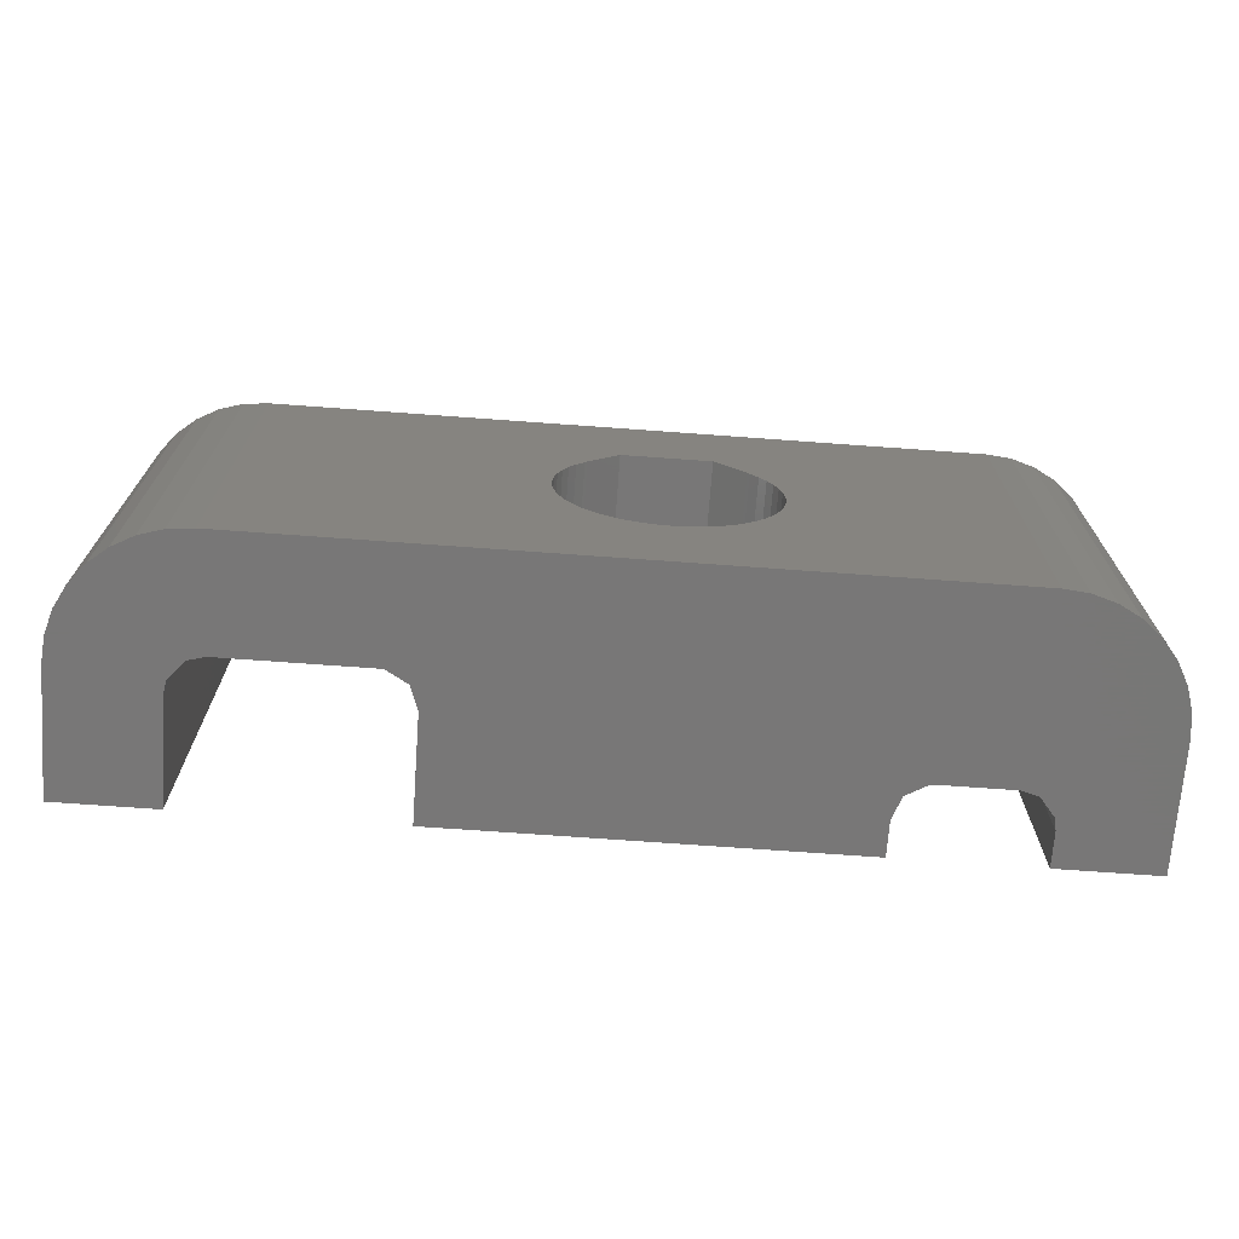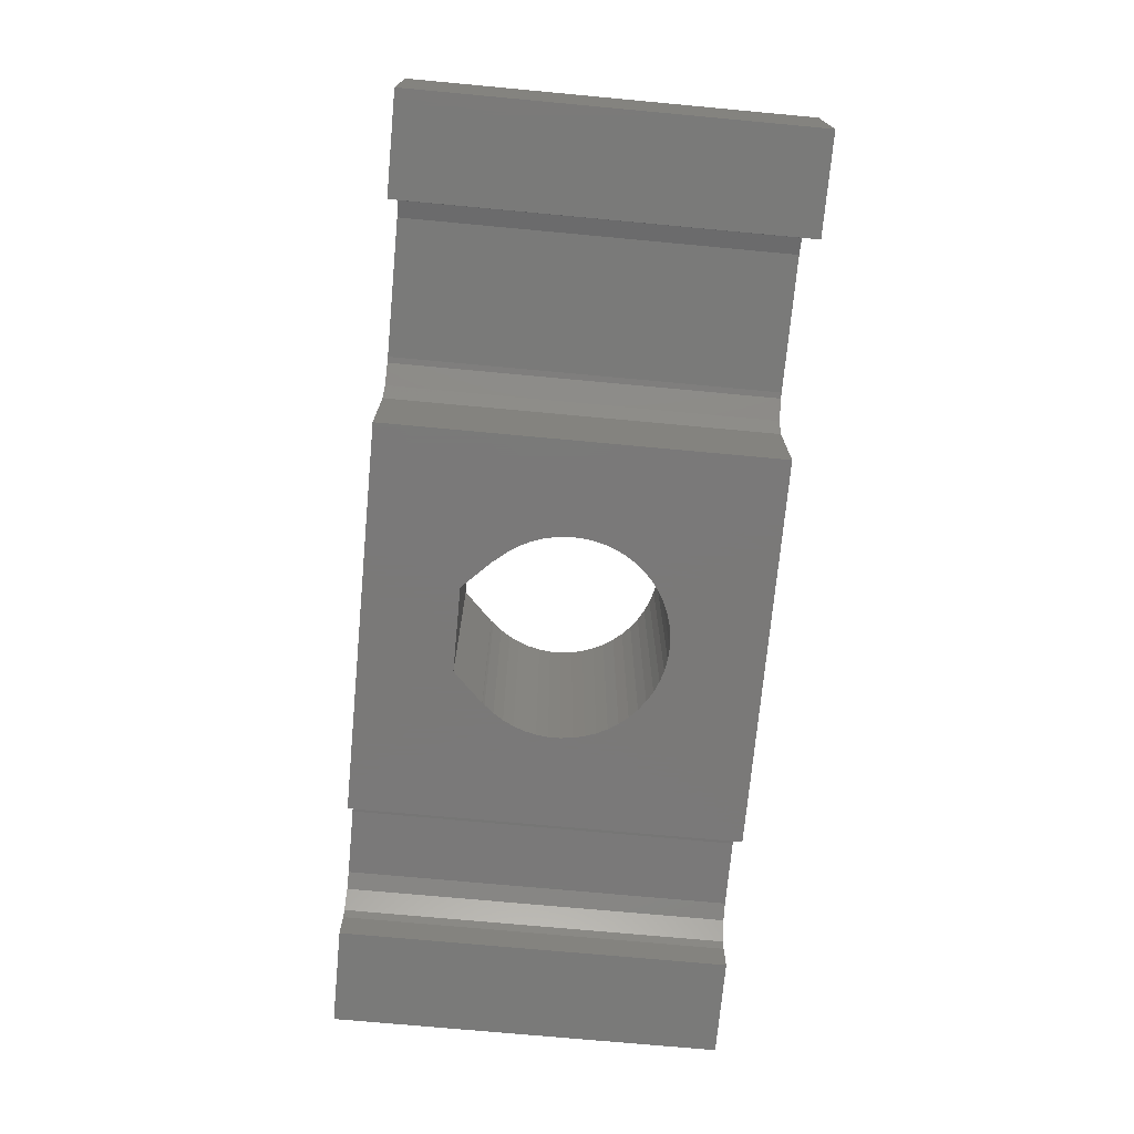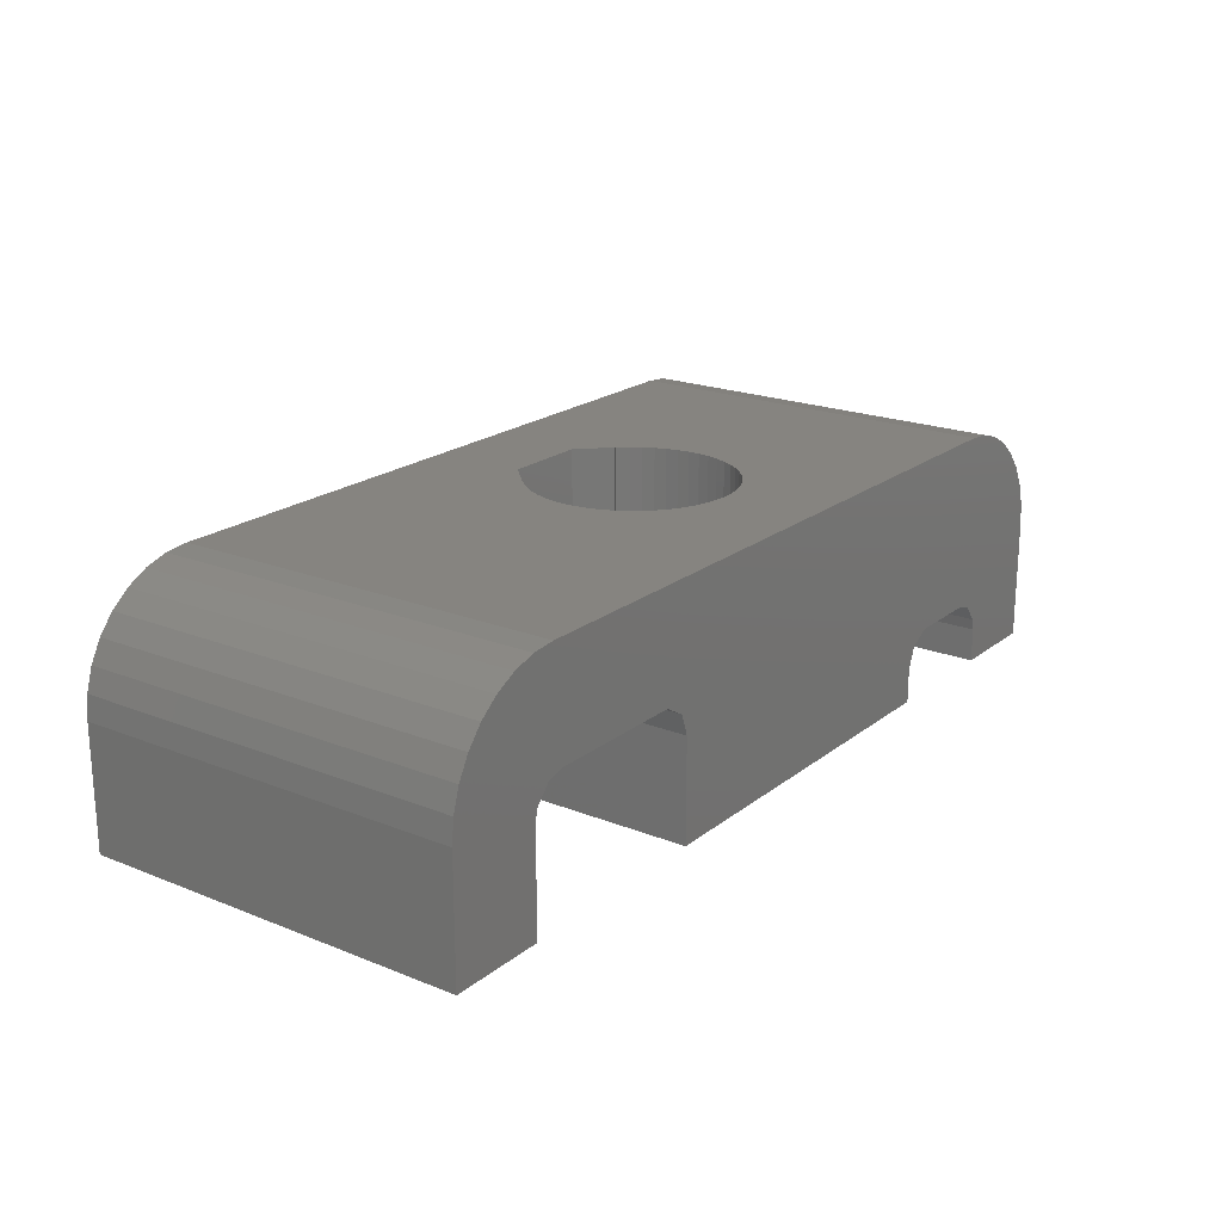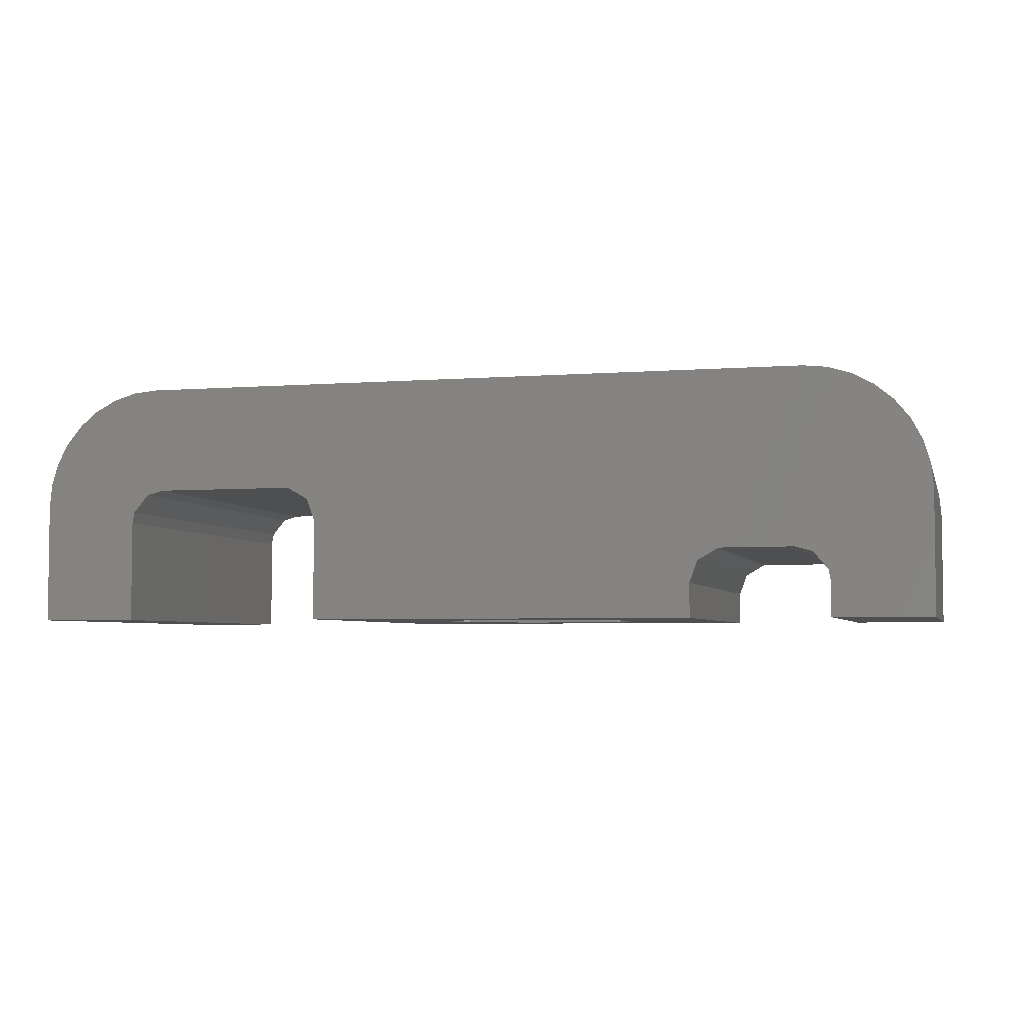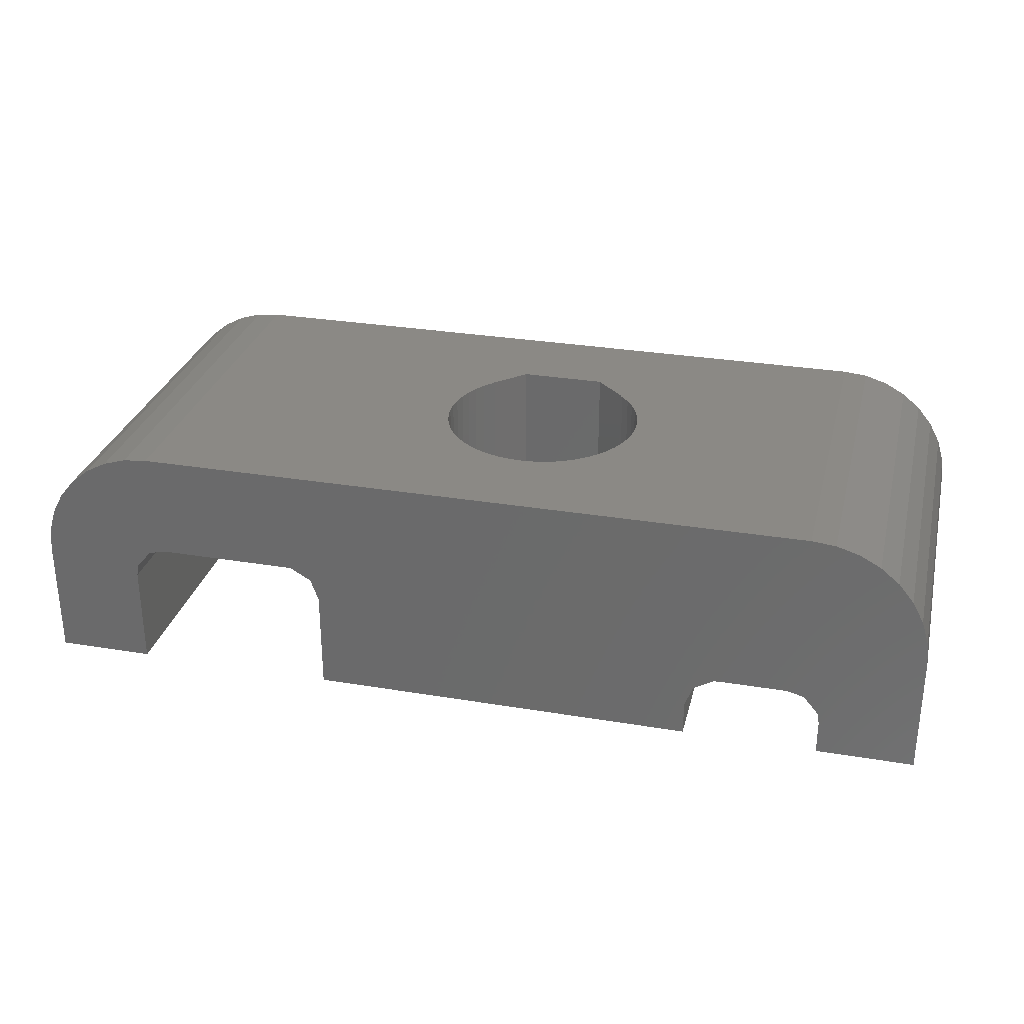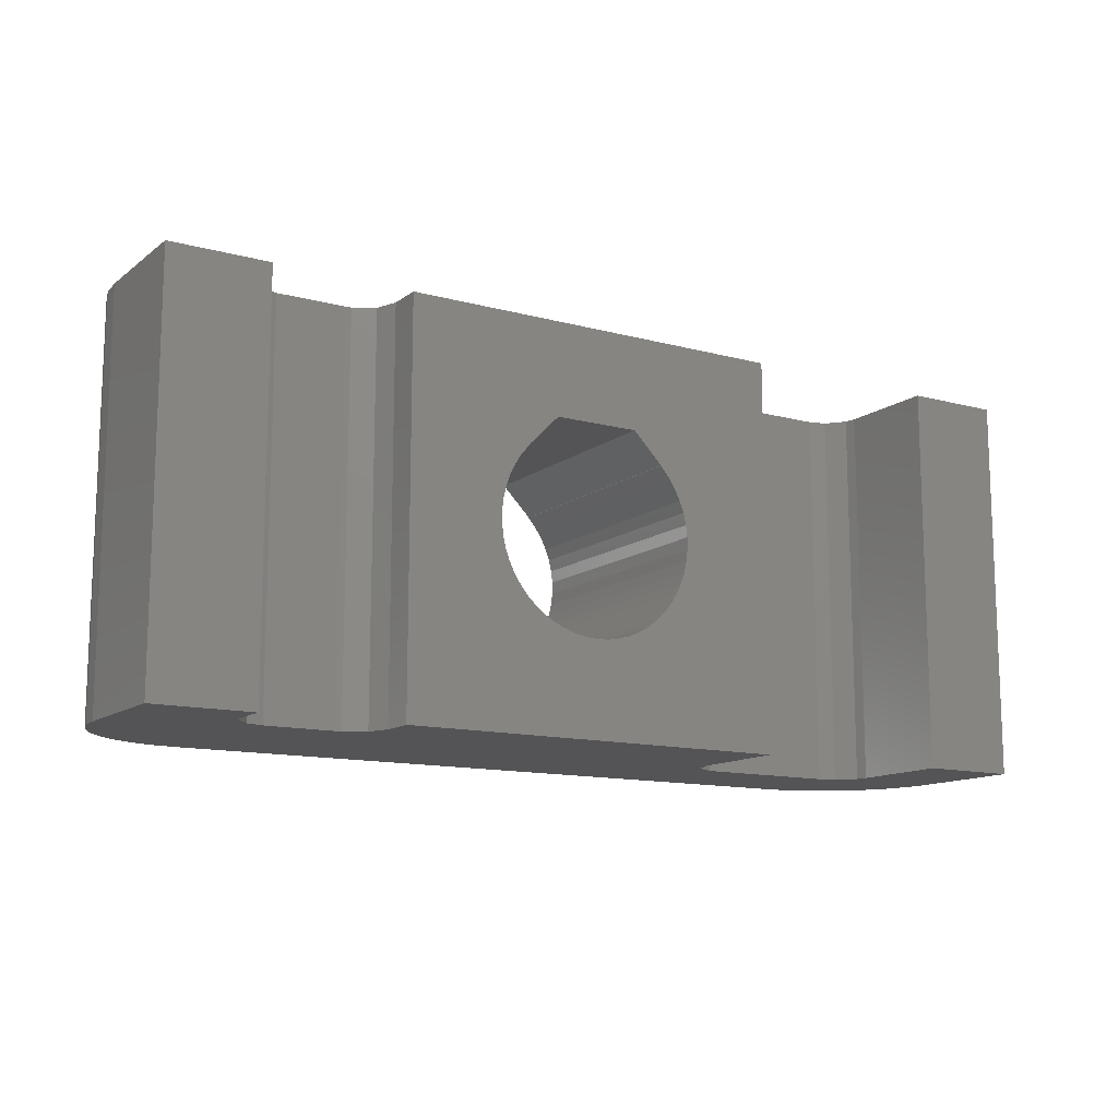
<metadata>
{"format":"stl","ext":"stl","renderer":"f3d","projection":"perspective","resolution":1024,"background":"white","views":[{"elev":-70.1,"azim":175.8,"up":"+Z"},{"elev":-72.6,"azim":84.7,"up":"+Y"},{"elev":20.4,"azim":126.0,"up":"+Y"},{"elev":-4.3,"azim":-165.5,"up":"+Y"},{"elev":29.6,"azim":-166.2,"up":"+Y"},{"elev":-12.6,"azim":-31.9,"up":"+Z"}]}
</metadata>
<code>
# stl→obj: 174 verts, 348 faces
v -0.2425 0 1.925
v -2.861e-07 0 1.911
v -0.2425 5 1.925
v -2.861e-07 5 1.911
v -0.4819 0 1.967
v -0.4819 5 1.967
v -0.7145 0 2.037
v -0.7145 5 2.037
v -0.8698 0 6.1
v -0.8698 5 6.1
v 0.8698 5 6.1
v 0.8698 0 6.1
v 4 0 8
v -0.9377 0 2.133
v -0.9377 5 2.133
v -1.148 0 2.254
v -1.148 5 2.254
v -1.343 0 2.399
v -1.343 5 2.399
v -1.485 0 5.485
v -1.476 0 5.476
v -1.476 5 5.476
v -1.485 5 5.485
v -1.52 0 5.434
v -1.52 5 5.434
v -1.52 0 2.566
v -1.52 5 2.566
v -1.676 0 2.752
v -1.676 5 2.752
v -1.676 0 5.248
v -1.676 5 5.248
v -1.809 0 2.955
v -1.809 5 2.955
v -1.809 0 5.045
v -1.809 5 5.045
v -1.918 0 3.172
v -1.918 5 3.172
v -1.918 0 4.828
v -1.918 5 4.828
v -2.002 0 3.401
v -2.002 5 3.401
v -2.002 0 4.599
v -2.002 5 4.599
v -2.058 0 3.637
v -2.058 5 3.637
v -2.058 0 4.363
v -2.058 5 4.363
v -2.086 0 3.879
v -2.086 5 3.879
v -2.086 0 4.121
v -2.086 5 4.121
v 0.2425 0 1.925
v 4 0 0
v 0.2425 5 1.925
v 7.7 5 0
v -4 0 0
v -4 0 8
v -4 0.7 8
v -4 0.7 0
v 4 2.1 0
v 4 2.1 8
v -4.164 1.15 0
v -4.164 1.15 8
v 4.164 2.55 0
v 4.164 2.55 8
v -4.578 1.389 0
v -4.578 1.389 8
v -4.7 1.4 0
v -4.7 1.4 8
v -6.1 1.4 0
v -6.1 1.4 8
v -6.3 5 0
v -6.3 5 8
v 4.578 2.789 0
v 4.578 2.789 8
v 7.7 5 8
v -6.45 1.306 0
v -6.45 1.306 8
v -6.758 0.9394 0
v -6.758 0.9394 8
v -6.788 4.952 0
v -6.788 4.952 8
v -6.8 0 0
v -6.8 0.7 0
v -6.8 0 8
v -6.8 0.7 8
v -7.257 4.81 0
v -7.257 4.81 8
v -7.689 4.579 0
v -7.689 4.579 8
v -8.068 4.268 0
v -8.068 4.268 8
v -8.379 3.889 0
v -8.379 3.889 8
v -8.61 3.457 0
v -8.61 3.457 8
v -8.752 2.988 0
v -8.752 2.988 8
v -8.8 0 0
v -8.8 0 8
v -8.8 2.5 8
v -8.8 2.5 0
v 0.4819 0 1.967
v 0.4819 5 1.967
v 0.7145 0 2.037
v 0.7145 5 2.037
v 0.9377 0 2.133
v 0.9377 5 2.133
v 1.485 5 5.485
v 1.485 0 5.485
v 1.148 0 2.254
v 1.148 5 2.254
v 1.343 0 2.399
v 1.343 5 2.399
v 1.52 0 2.566
v 1.52 5 2.566
v 1.476 0 5.476
v 1.476 5 5.476
v 1.52 5 5.434
v 1.52 0 5.434
v 1.676 0 5.248
v 1.676 5 5.248
v 1.676 0 2.752
v 1.676 5 2.752
v 1.809 0 2.955
v 1.809 5 2.955
v 1.809 0 5.045
v 1.809 5 5.045
v 1.918 0 3.172
v 1.918 5 3.172
v 1.918 0 4.828
v 1.918 5 4.828
v 2.002 0 3.401
v 2.002 5 3.401
v 2.002 0 4.599
v 2.002 5 4.599
v 10.01 3.457 0
v 10.01 3.457 8
v 10.15 2.988 8
v 10.15 2.988 0
v 10.2 2.5 8
v 10.2 2.5 0
v 10.2 0 0
v 10.2 0 8
v 2.058 0 3.637
v 2.058 5 3.637
v 2.058 0 4.363
v 2.058 5 4.363
v 2.086 0 3.879
v 2.086 5 3.879
v 2.086 0 4.121
v 2.086 5 4.121
v 4.7 2.8 0
v 4.7 2.8 8
v 7.5 2.8 0
v 7.5 2.8 8
v 8.188 4.952 0
v 7.85 2.706 0
v 7.85 2.706 8
v 8.188 4.952 8
v 8.158 2.339 0
v 8.657 4.81 0
v 9.089 4.579 0
v 9.468 4.268 0
v 9.779 3.889 0
v 8.158 2.339 8
v 8.657 4.81 8
v 8.2 2.1 0
v 8.2 2.1 8
v 8.2 0 0
v 8.2 0 8
v 9.779 3.889 8
v 9.089 4.579 8
v 9.468 4.268 8
f 1 2 3
f 3 2 4
f 5 1 6
f 6 1 3
f 7 5 8
f 8 5 6
f 9 10 11
f 9 12 13
f 9 11 12
f 14 7 15
f 15 7 8
f 16 14 17
f 17 14 15
f 18 16 19
f 19 16 17
f 20 21 22
f 20 22 23
f 20 23 9
f 23 10 9
f 24 21 20
f 24 22 21
f 24 25 22
f 25 23 22
f 26 18 27
f 27 18 19
f 28 26 27
f 28 27 29
f 30 24 20
f 30 31 24
f 31 23 25
f 31 25 24
f 32 28 29
f 32 29 33
f 34 35 30
f 35 31 30
f 36 32 33
f 36 33 37
f 38 39 34
f 39 35 34
f 40 36 37
f 40 37 41
f 42 43 38
f 43 39 38
f 44 40 41
f 44 41 45
f 46 47 42
f 47 43 42
f 48 44 45
f 48 45 49
f 48 49 50
f 50 49 51
f 50 51 46
f 51 47 46
f 2 52 4
f 2 53 52
f 4 52 54
f 4 54 55
f 56 1 5
f 56 5 7
f 56 7 14
f 56 14 16
f 56 16 18
f 56 18 26
f 56 26 28
f 56 28 32
f 56 32 36
f 56 36 40
f 56 40 44
f 56 44 48
f 56 48 57
f 56 2 1
f 56 57 58
f 56 59 53
f 56 58 59
f 56 53 2
f 57 9 13
f 57 20 9
f 57 30 20
f 57 34 30
f 57 38 34
f 57 42 38
f 57 46 42
f 57 48 50
f 57 50 46
f 57 13 58
f 59 60 53
f 58 13 61
f 62 59 63
f 62 60 59
f 62 64 60
f 63 59 58
f 63 58 61
f 63 61 65
f 66 62 63
f 66 63 67
f 68 66 67
f 68 67 69
f 70 68 69
f 70 69 71
f 72 3 4
f 72 6 3
f 72 8 6
f 72 15 8
f 72 17 15
f 72 19 17
f 72 27 19
f 72 29 27
f 72 33 29
f 72 37 33
f 72 41 37
f 72 45 41
f 72 49 45
f 72 4 55
f 72 62 66
f 72 66 68
f 72 68 70
f 72 73 49
f 72 64 62
f 72 74 64
f 72 55 74
f 73 10 23
f 73 23 31
f 73 31 35
f 73 35 39
f 73 39 43
f 73 43 47
f 73 47 51
f 73 51 49
f 73 63 65
f 73 67 63
f 73 69 67
f 73 71 69
f 73 11 10
f 73 65 75
f 73 75 76
f 73 76 11
f 77 70 71
f 77 71 78
f 79 77 80
f 80 77 78
f 81 72 70
f 81 82 72
f 82 71 73
f 82 73 72
f 83 84 85
f 85 84 86
f 84 79 86
f 86 79 80
f 87 81 70
f 87 88 81
f 88 71 82
f 88 82 81
f 89 70 77
f 89 87 70
f 89 90 87
f 90 71 88
f 90 78 71
f 90 88 87
f 91 89 77
f 91 92 89
f 92 78 90
f 92 90 89
f 93 91 77
f 93 92 91
f 93 94 92
f 94 78 92
f 95 93 77
f 95 94 93
f 95 96 94
f 96 78 94
f 97 95 77
f 97 96 95
f 97 98 96
f 98 78 96
f 99 79 84
f 99 83 85
f 99 85 100
f 99 84 83
f 99 100 101
f 99 102 79
f 99 101 102
f 100 80 101
f 100 85 86
f 100 86 80
f 102 77 79
f 102 97 77
f 102 98 97
f 102 101 98
f 101 78 98
f 101 80 78
f 52 103 54
f 52 53 103
f 54 103 104
f 54 104 55
f 103 105 104
f 103 53 105
f 104 105 106
f 104 106 55
f 105 107 106
f 105 53 107
f 106 107 108
f 106 108 55
f 12 11 109
f 12 110 13
f 12 109 110
f 11 76 109
f 107 111 108
f 107 53 111
f 108 111 112
f 108 112 55
f 111 113 112
f 111 53 113
f 112 113 114
f 112 114 55
f 113 115 114
f 113 53 115
f 114 115 116
f 114 116 55
f 117 118 119
f 117 110 109
f 117 109 118
f 117 120 110
f 117 119 120
f 118 109 119
f 110 120 121
f 110 121 13
f 109 122 119
f 109 76 122
f 120 119 121
f 119 122 121
f 115 123 124
f 115 124 116
f 115 53 123
f 116 124 55
f 123 125 126
f 123 126 124
f 123 53 125
f 121 122 127
f 121 127 13
f 124 126 55
f 122 128 127
f 122 76 128
f 125 129 130
f 125 130 126
f 125 53 129
f 127 128 131
f 127 131 13
f 126 130 55
f 128 132 131
f 128 76 132
f 129 133 134
f 129 134 130
f 129 53 133
f 131 132 135
f 131 135 13
f 130 134 55
f 132 136 135
f 132 76 136
f 137 138 139
f 137 139 140
f 140 139 141
f 140 141 142
f 143 142 144
f 144 142 141
f 133 145 146
f 133 146 134
f 133 53 145
f 135 136 147
f 135 147 13
f 134 146 55
f 136 148 147
f 136 76 148
f 145 149 150
f 145 150 146
f 145 53 149
f 147 148 151
f 147 151 13
f 146 150 55
f 148 152 151
f 148 76 152
f 149 151 152
f 149 152 150
f 149 53 13
f 149 13 151
f 150 152 76
f 150 76 55
f 53 60 13
f 13 60 61
f 60 64 61
f 61 64 65
f 64 74 75
f 64 75 65
f 74 153 154
f 74 154 75
f 74 55 153
f 75 154 76
f 153 155 156
f 153 156 154
f 153 55 155
f 154 156 76
f 155 55 157
f 155 158 159
f 155 159 156
f 155 157 158
f 156 159 160
f 156 160 76
f 55 76 157
f 76 160 157
f 158 161 159
f 158 157 162
f 158 162 163
f 158 163 164
f 158 164 165
f 158 165 161
f 159 161 166
f 159 166 167
f 159 167 160
f 161 137 140
f 161 140 142
f 161 142 168
f 161 168 166
f 161 165 137
f 166 168 169
f 166 169 167
f 157 160 162
f 160 167 162
f 170 143 144
f 170 144 171
f 170 171 169
f 170 168 143
f 170 169 168
f 171 144 169
f 168 142 143
f 169 138 172
f 169 139 138
f 169 144 141
f 169 141 139
f 169 173 167
f 169 174 173
f 169 172 174
f 162 167 163
f 167 173 163
f 163 173 164
f 173 174 164
f 164 174 172
f 164 172 165
f 165 138 137
f 165 172 138

</code>
